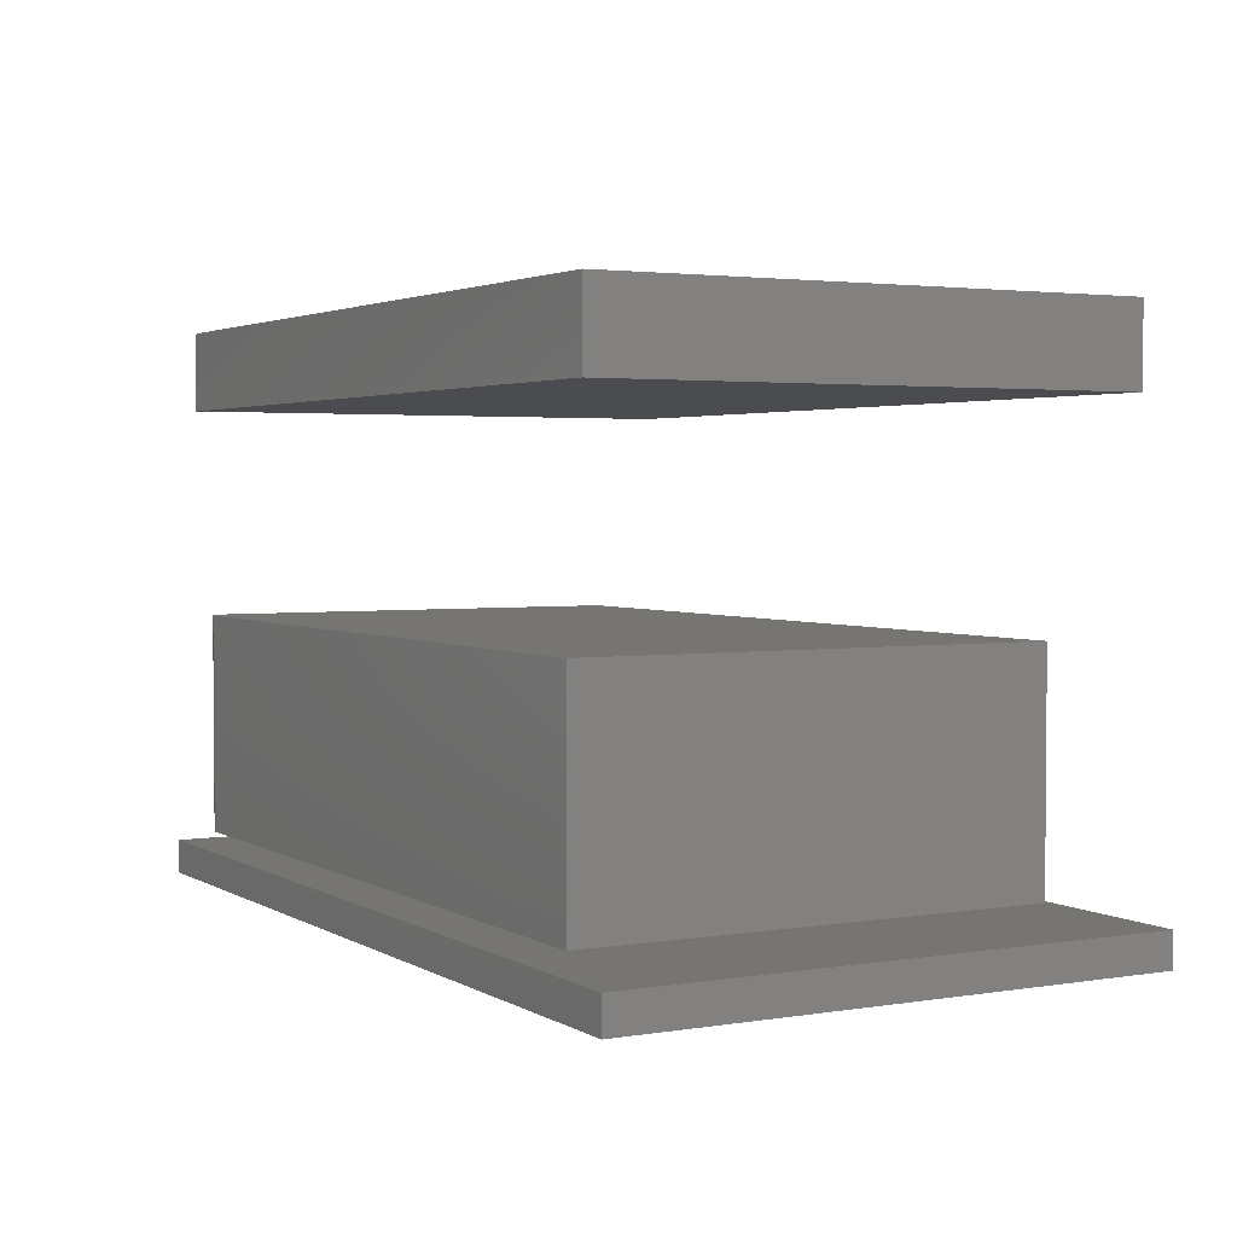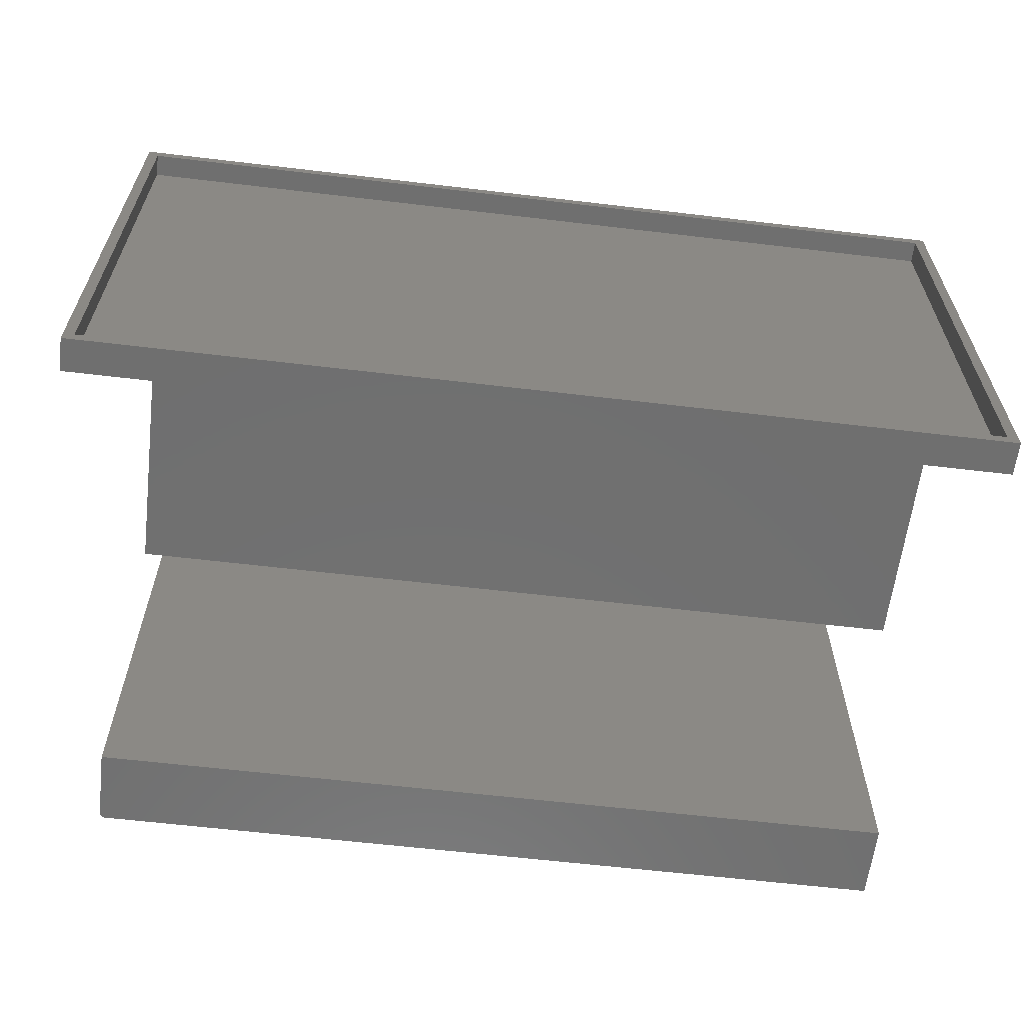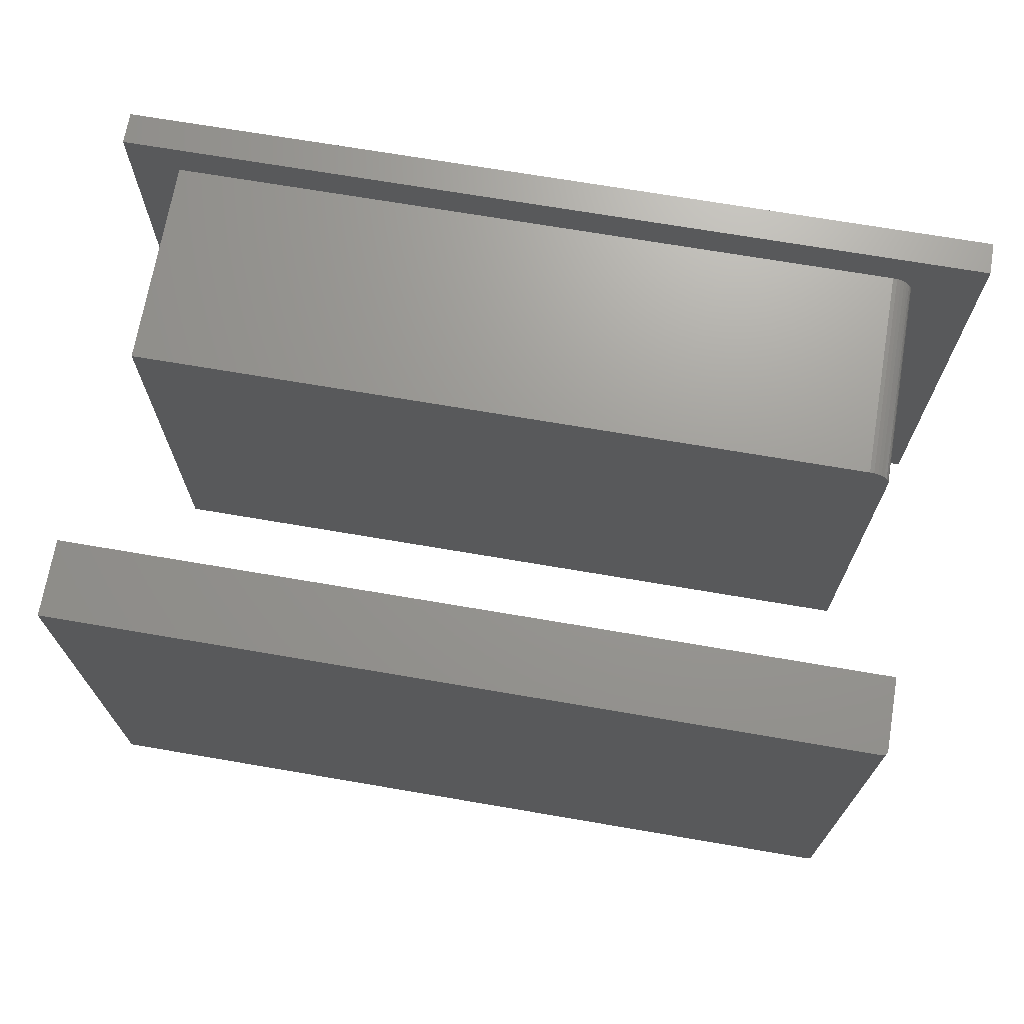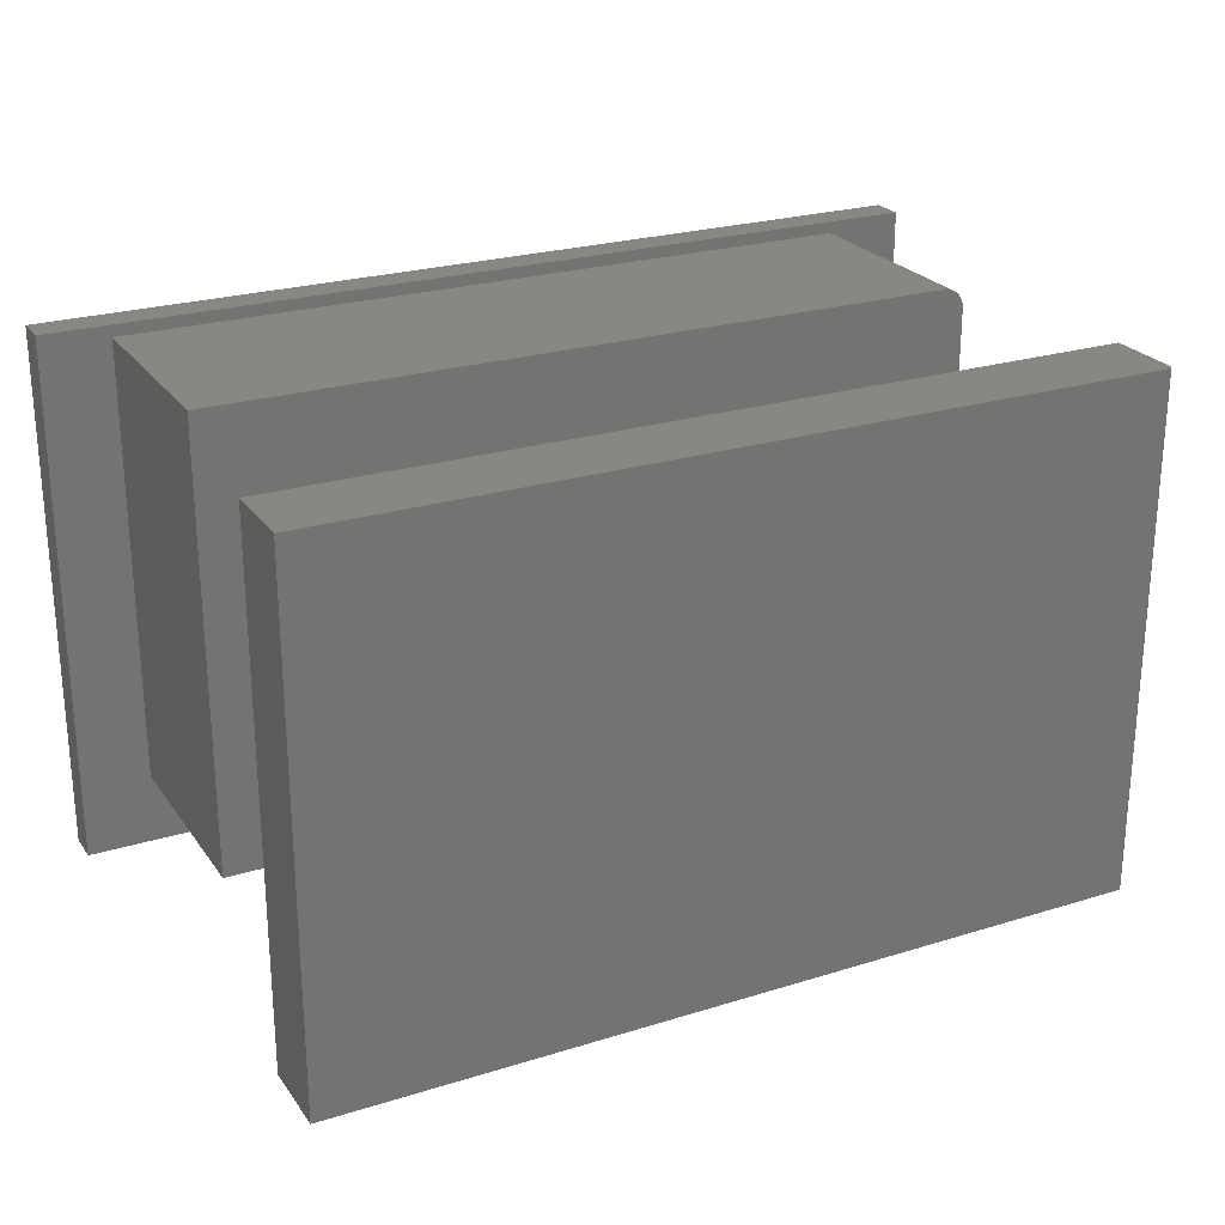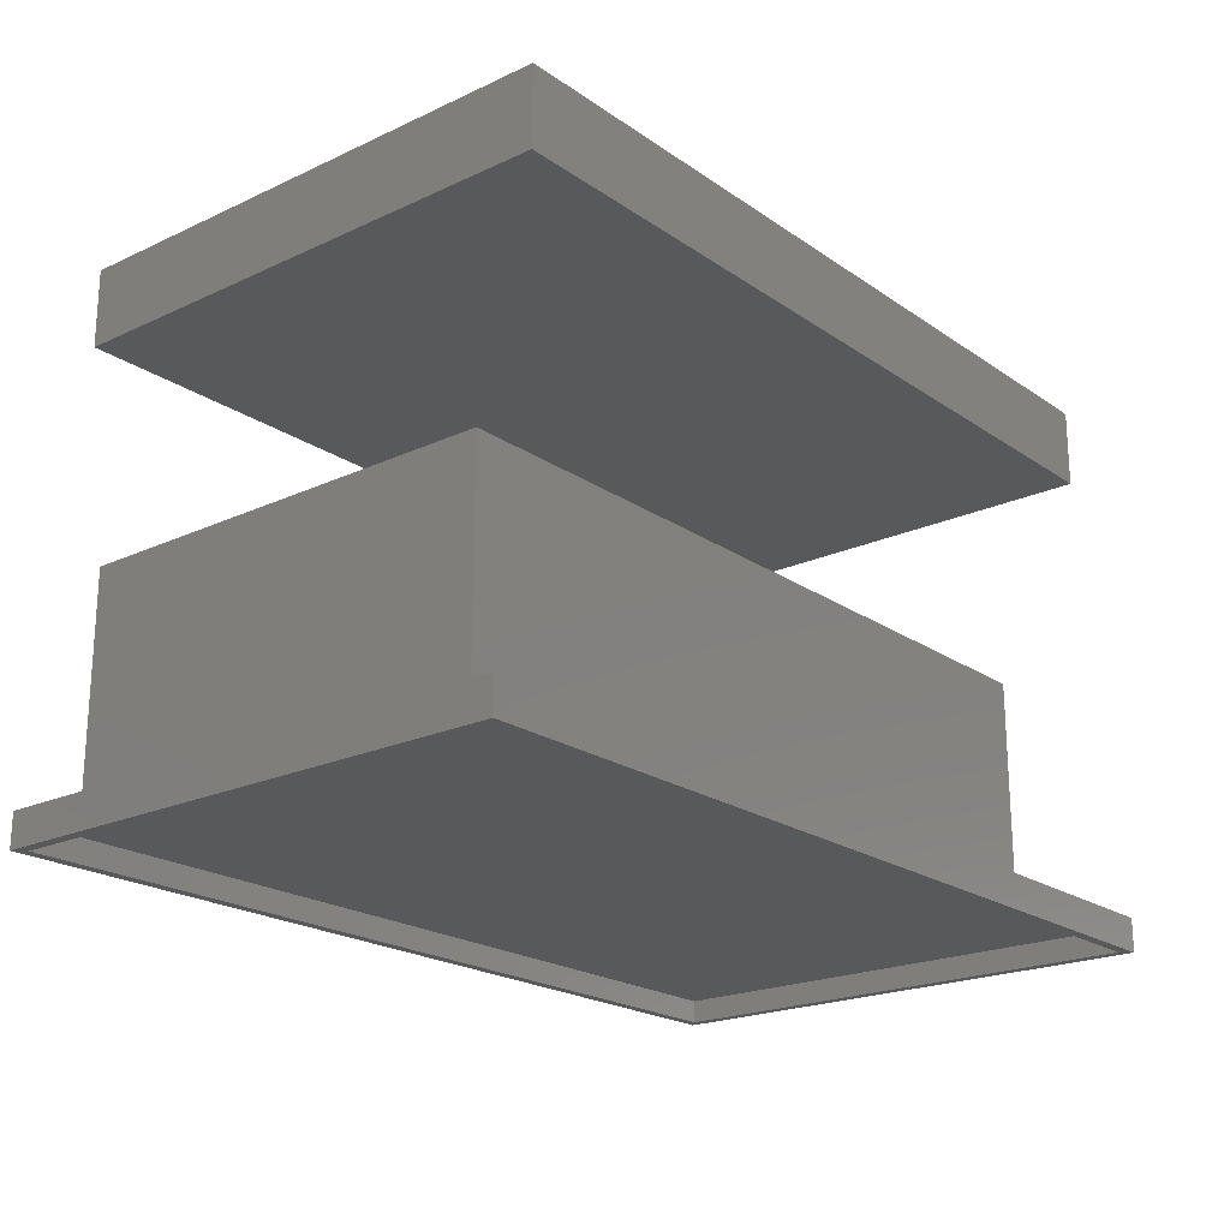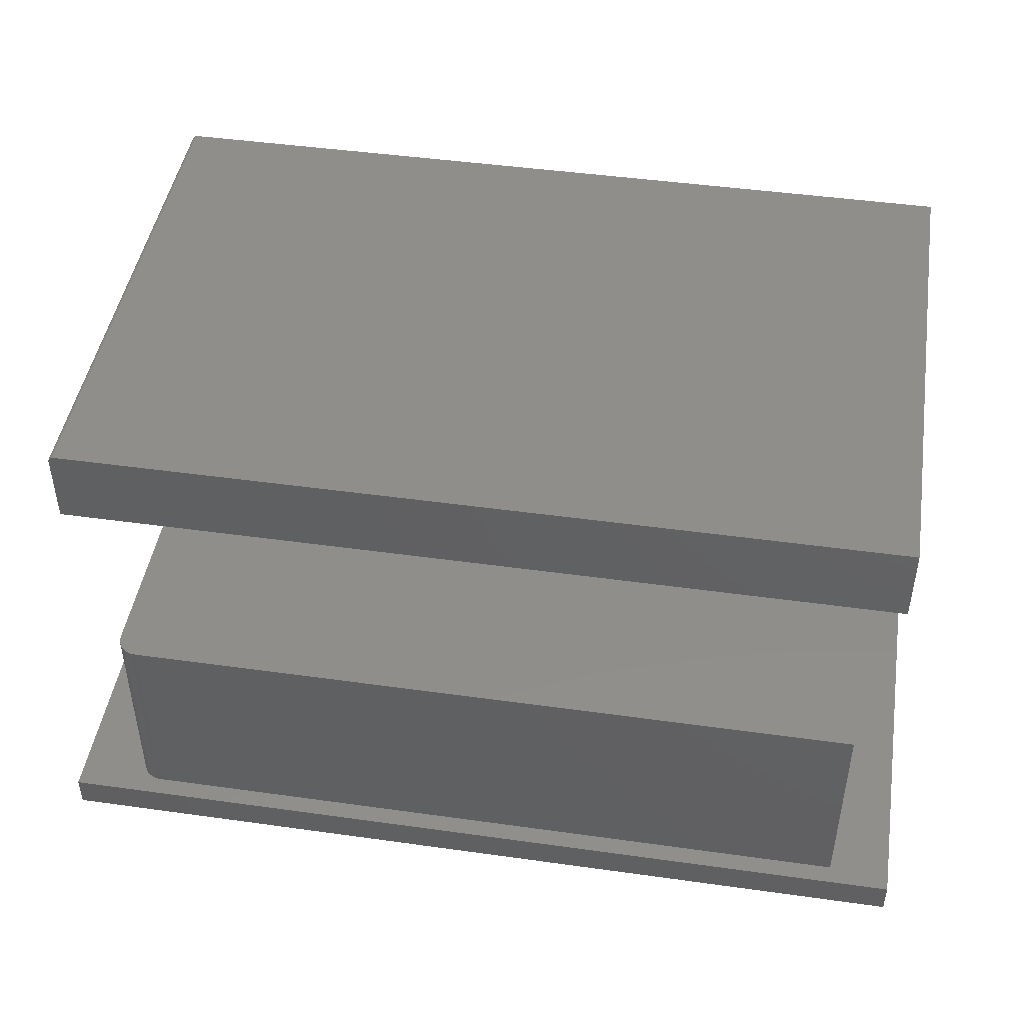
<metadata>
{"format":"stl","ext":"stl","renderer":"f3d","projection":"perspective","resolution":1024,"background":"white","views":[{"elev":2.8,"azim":-119.1,"up":"+Z"},{"elev":-61.5,"azim":173.1,"up":"+Y"},{"elev":69.9,"azim":9.7,"up":"+Y"},{"elev":24.5,"azim":-26.9,"up":"+Y"},{"elev":-21.0,"azim":-50.4,"up":"+Z"},{"elev":46.0,"azim":-170.9,"up":"+Z"}]}
</metadata>
<code>
# stl→obj: 64 verts, 116 faces
v 0.5174 7.605e-18 0.03725
v -0.5565 1.268e-16 0.03725
v 0.5174 7.605e-18 0.3477
v -0.5565 1.268e-16 0.3477
v 0.5487 -0.03125 0.3477
v 0.5487 -0.6406 0.3477
v 0.5487 -0.03125 0.03725
v 0.5487 -0.6406 0.03725
v 0.5481 -0.02515 0.3477
v 0.5463 -0.01929 0.3477
v 0.5434 -0.01389 0.3477
v 0.5395 -0.009153 0.3477
v 0.5348 -0.005267 0.3477
v 0.5294 -0.002379 0.3477
v 0.5235 -0.0006005 0.3477
v -0.5565 -0.6406 0.3477
v 0.5463 -0.01929 0.03725
v 0.5481 -0.02515 0.03725
v 0.5434 -0.01389 0.03725
v 0.5294 -0.002379 0.03725
v 0.5348 -0.005267 0.03725
v 0.5395 -0.009153 0.03725
v -0.5565 -0.6406 0.03725
v 0.5235 -0.0006005 0.03725
v 0.5836 -0.75 0.7501
v 0.5825 -0.75 0.7511
v 0.5846 -0.75 0.7489
v -0.5938 -0.75 0.6406
v 0.5859 -0.75 0.6406
v 0.5859 -0.75 0.7446
v -0.5938 -0.75 0.7524
v 0.5858 -0.75 0.7461
v 0.5853 -0.75 0.7476
v 0.5811 -0.75 0.7518
v 0.5796 -0.75 0.7522
v 0.5781 -0.75 0.7524
v 0.5846 -1.188e-17 0.7489
v 0.5825 -1.188e-17 0.7511
v 0.5836 -1.19e-17 0.7501
v 0.5859 -1.154e-17 0.7446
v 0.5859 0 0.6406
v -0.5938 1.31e-16 0.6406
v -0.5938 1.186e-16 0.7524
v 0.5853 -1.181e-17 0.7476
v 0.5858 -1.169e-17 0.7461
v 0.5781 -1.154e-17 0.7524
v 0.5796 -1.169e-17 0.7522
v 0.5811 -1.181e-17 0.7518
v 0.6562 -0.7578 -0.03906
v 0.6406 -0.7422 -0.03906
v 0.6562 0.007812 -0.03906
v 0.6406 -0.007812 -0.03906
v -0.6484 0.007812 -0.03906
v -0.6328 -0.007812 -0.03906
v -0.6484 -0.7578 -0.03906
v -0.6328 -0.7422 -0.03906
v 0.6406 -0.007812 -0.006168
v 0.6406 -0.7422 -0.006168
v -0.6328 -0.007812 -0.006168
v -0.6328 -0.7422 -0.006168
v 0.6562 0.007812 0.009457
v 0.6562 -0.7578 0.009457
v -0.6484 -0.7578 0.009457
v -0.6484 0.007812 0.009457
f 1 2 3
f 3 2 4
f 5 6 7
f 7 6 8
f 9 10 5
f 6 5 10
f 6 10 11
f 6 11 12
f 6 12 13
f 6 13 14
f 6 14 15
f 6 15 3
f 6 3 4
f 6 4 16
f 8 17 7
f 17 18 7
f 19 20 21
f 21 22 19
f 23 2 1
f 23 1 24
f 23 24 8
f 24 20 19
f 24 19 17
f 24 17 8
f 5 7 9
f 9 7 18
f 9 18 10
f 10 18 17
f 10 17 11
f 11 17 19
f 11 19 12
f 12 19 22
f 12 22 13
f 13 22 21
f 13 21 14
f 14 21 20
f 14 20 15
f 15 20 24
f 15 24 3
f 3 24 1
f 8 6 23
f 23 6 16
f 2 23 4
f 4 23 16
f 25 26 27
f 28 29 30
f 31 28 30
f 31 30 32
f 31 32 33
f 31 33 27
f 31 27 26
f 26 34 35
f 26 35 36
f 26 36 31
f 37 38 39
f 40 41 42
f 43 38 37
f 43 37 44
f 43 44 45
f 43 45 40
f 43 40 42
f 38 43 46
f 38 46 47
f 38 47 48
f 40 30 41
f 41 30 29
f 31 36 43
f 43 36 46
f 46 36 47
f 47 36 35
f 47 35 48
f 48 35 34
f 48 34 38
f 38 34 26
f 38 26 39
f 39 26 25
f 39 25 37
f 37 25 27
f 37 27 44
f 44 27 33
f 44 33 45
f 45 33 32
f 45 32 40
f 40 32 30
f 42 28 43
f 43 28 31
f 29 28 41
f 41 28 42
f 49 50 51
f 51 50 52
f 51 52 53
f 53 52 54
f 53 54 55
f 55 54 56
f 55 56 49
f 49 56 50
f 52 50 57
f 57 50 58
f 59 60 54
f 54 60 56
f 59 54 57
f 57 54 52
f 60 58 56
f 56 58 50
f 51 61 49
f 49 61 62
f 62 61 63
f 63 61 64
f 64 53 63
f 63 53 55
f 64 61 53
f 53 61 51
f 63 55 62
f 62 55 49
f 58 60 57
f 57 60 59

</code>
